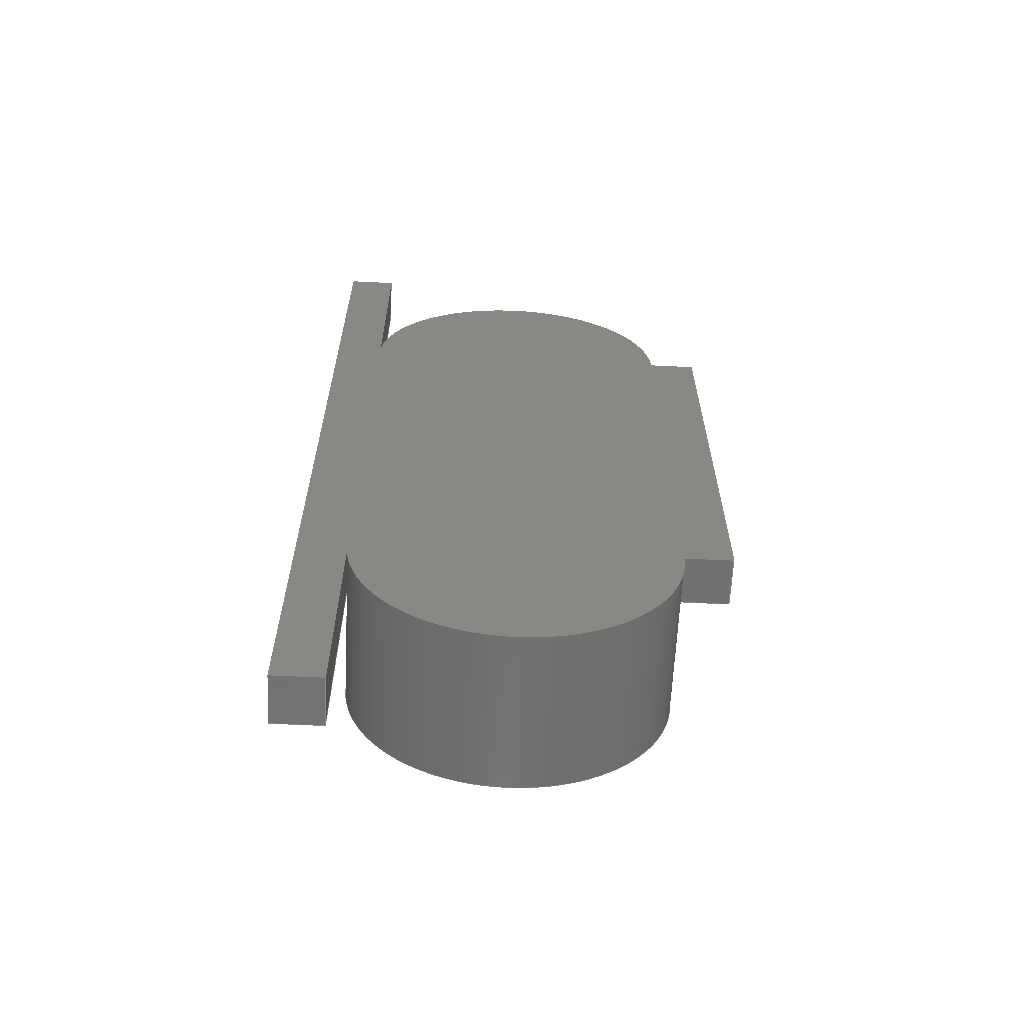
<metadata>
{"format":"step","ext":"step","renderer":"f3d","projection":"perspective","resolution":1024,"background":"white","views":[{"elev":-63.2,"azim":-2.8,"up":"+Y"}]}
</metadata>
<code>
ISO-10303-21;
DATA;
#1=MECHANICAL_DESIGN_GEOMETRIC_PRESENTATION_REPRESENTATION('',(#4),#472);
#2=SHAPE_REPRESENTATION_RELATIONSHIP('SRR','None',#479,#3);
#3=ADVANCED_BREP_SHAPE_REPRESENTATION('',(#5),#471);
#4=STYLED_ITEM('',(#488),#5);
#5=MANIFOLD_SOLID_BREP('Body1',#280);
#6=CYLINDRICAL_SURFACE('',#312,10);
#7=CYLINDRICAL_SURFACE('',#313,10);
#8=CIRCLE('',#304,10);
#9=CIRCLE('',#305,10);
#10=CIRCLE('',#310,10);
#11=CIRCLE('',#311,10);
#12=FACE_OUTER_BOUND('',#28,.T.);
#13=FACE_OUTER_BOUND('',#29,.T.);
#14=FACE_OUTER_BOUND('',#30,.T.);
#15=FACE_OUTER_BOUND('',#31,.T.);
#16=FACE_OUTER_BOUND('',#32,.T.);
#17=FACE_OUTER_BOUND('',#33,.T.);
#18=FACE_OUTER_BOUND('',#34,.T.);
#19=FACE_OUTER_BOUND('',#35,.T.);
#20=FACE_OUTER_BOUND('',#36,.T.);
#21=FACE_OUTER_BOUND('',#37,.T.);
#22=FACE_OUTER_BOUND('',#38,.T.);
#23=FACE_OUTER_BOUND('',#39,.T.);
#24=FACE_OUTER_BOUND('',#40,.T.);
#25=FACE_OUTER_BOUND('',#41,.T.);
#26=FACE_OUTER_BOUND('',#42,.T.);
#27=FACE_OUTER_BOUND('',#43,.T.);
#28=EDGE_LOOP('',(#174,#175,#176,#177));
#29=EDGE_LOOP('',(#178,#179,#180,#181));
#30=EDGE_LOOP('',(#182,#183,#184,#185));
#31=EDGE_LOOP('',(#186,#187,#188,#189));
#32=EDGE_LOOP('',(#190,#191,#192,#193));
#33=EDGE_LOOP('',(#194,#195,#196,#197));
#34=EDGE_LOOP('',(#198,#199,#200,#201));
#35=EDGE_LOOP('',(#202,#203,#204,#205));
#36=EDGE_LOOP('',(#206,#207,#208,#209));
#37=EDGE_LOOP('',(#210,#211,#212,#213,#214,#215,#216,#217,#218,#219));
#38=EDGE_LOOP('',(#220,#221,#222,#223,#224,#225));
#39=EDGE_LOOP('',(#226,#227,#228,#229));
#40=EDGE_LOOP('',(#230,#231,#232,#233));
#41=EDGE_LOOP('',(#234,#235,#236,#237));
#42=EDGE_LOOP('',(#238,#239,#240,#241,#242,#243));
#43=EDGE_LOOP('',(#244,#245,#246,#247,#248,#249));
#44=LINE('',#394,#78);
#45=LINE('',#396,#79);
#46=LINE('',#398,#80);
#47=LINE('',#399,#81);
#48=LINE('',#403,#82);
#49=LINE('',#405,#83);
#50=LINE('',#407,#84);
#51=LINE('',#408,#85);
#52=LINE('',#410,#86);
#53=LINE('',#411,#87);
#54=LINE('',#413,#88);
#55=LINE('',#416,#89);
#56=LINE('',#418,#90);
#57=LINE('',#419,#91);
#58=LINE('',#423,#92);
#59=LINE('',#425,#93);
#60=LINE('',#427,#94);
#61=LINE('',#428,#95);
#62=LINE('',#432,#96);
#63=LINE('',#434,#97);
#64=LINE('',#436,#98);
#65=LINE('',#437,#99);
#66=LINE('',#441,#100);
#67=LINE('',#442,#101);
#68=LINE('',#443,#102);
#69=LINE('',#446,#103);
#70=LINE('',#448,#104);
#71=LINE('',#449,#105);
#72=LINE('',#453,#106);
#73=LINE('',#455,#107);
#74=LINE('',#456,#108);
#75=LINE('',#460,#109);
#76=LINE('',#462,#110);
#77=LINE('',#463,#111);
#78=VECTOR('',#318,1);
#79=VECTOR('',#319,1);
#80=VECTOR('',#320,1);
#81=VECTOR('',#321,1);
#82=VECTOR('',#324,1);
#83=VECTOR('',#325,1);
#84=VECTOR('',#326,1);
#85=VECTOR('',#327,1);
#86=VECTOR('',#330,1);
#87=VECTOR('',#331,1);
#88=VECTOR('',#334,1);
#89=VECTOR('',#337,1);
#90=VECTOR('',#338,1);
#91=VECTOR('',#339,1);
#92=VECTOR('',#342,1);
#93=VECTOR('',#343,1);
#94=VECTOR('',#344,1);
#95=VECTOR('',#345,1);
#96=VECTOR('',#348,1);
#97=VECTOR('',#349,1);
#98=VECTOR('',#350,1);
#99=VECTOR('',#351,1);
#100=VECTOR('',#354,1);
#101=VECTOR('',#355,1);
#102=VECTOR('',#356,1);
#103=VECTOR('',#359,1);
#104=VECTOR('',#360,1);
#105=VECTOR('',#361,1);
#106=VECTOR('',#368,1);
#107=VECTOR('',#371,1);
#108=VECTOR('',#372,1);
#109=VECTOR('',#377,1);
#110=VECTOR('',#378,1);
#111=VECTOR('',#379,1);
#112=VERTEX_POINT('',#392);
#113=VERTEX_POINT('',#393);
#114=VERTEX_POINT('',#395);
#115=VERTEX_POINT('',#397);
#116=VERTEX_POINT('',#401);
#117=VERTEX_POINT('',#402);
#118=VERTEX_POINT('',#404);
#119=VERTEX_POINT('',#406);
#120=VERTEX_POINT('',#415);
#121=VERTEX_POINT('',#417);
#122=VERTEX_POINT('',#421);
#123=VERTEX_POINT('',#422);
#124=VERTEX_POINT('',#424);
#125=VERTEX_POINT('',#426);
#126=VERTEX_POINT('',#430);
#127=VERTEX_POINT('',#431);
#128=VERTEX_POINT('',#433);
#129=VERTEX_POINT('',#435);
#130=VERTEX_POINT('',#439);
#131=VERTEX_POINT('',#440);
#132=VERTEX_POINT('',#445);
#133=VERTEX_POINT('',#447);
#134=VERTEX_POINT('',#459);
#135=VERTEX_POINT('',#461);
#136=EDGE_CURVE('',#112,#113,#44,.T.);
#137=EDGE_CURVE('',#112,#114,#45,.T.);
#138=EDGE_CURVE('',#115,#114,#46,.T.);
#139=EDGE_CURVE('',#113,#115,#47,.T.);
#140=EDGE_CURVE('',#116,#117,#48,.T.);
#141=EDGE_CURVE('',#116,#118,#49,.T.);
#142=EDGE_CURVE('',#119,#118,#50,.T.);
#143=EDGE_CURVE('',#117,#119,#51,.T.);
#144=EDGE_CURVE('',#117,#112,#52,.T.);
#145=EDGE_CURVE('',#114,#119,#53,.T.);
#146=EDGE_CURVE('',#118,#115,#54,.T.);
#147=EDGE_CURVE('',#120,#112,#55,.T.);
#148=EDGE_CURVE('',#121,#120,#56,.T.);
#149=EDGE_CURVE('',#117,#121,#57,.T.);
#150=EDGE_CURVE('',#122,#123,#58,.T.);
#151=EDGE_CURVE('',#123,#124,#59,.T.);
#152=EDGE_CURVE('',#125,#124,#60,.T.);
#153=EDGE_CURVE('',#122,#125,#61,.T.);
#154=EDGE_CURVE('',#126,#127,#62,.T.);
#155=EDGE_CURVE('',#127,#128,#63,.T.);
#156=EDGE_CURVE('',#128,#129,#64,.T.);
#157=EDGE_CURVE('',#129,#126,#65,.T.);
#158=EDGE_CURVE('',#130,#131,#66,.T.);
#159=EDGE_CURVE('',#126,#130,#67,.T.);
#160=EDGE_CURVE('',#129,#131,#68,.T.);
#161=EDGE_CURVE('',#132,#125,#69,.T.);
#162=EDGE_CURVE('',#124,#133,#70,.T.);
#163=EDGE_CURVE('',#133,#132,#71,.T.);
#164=EDGE_CURVE('',#123,#113,#8,.T.);
#165=EDGE_CURVE('',#116,#131,#9,.T.);
#166=EDGE_CURVE('',#128,#133,#72,.T.);
#167=EDGE_CURVE('',#122,#130,#73,.T.);
#168=EDGE_CURVE('',#132,#127,#74,.T.);
#169=EDGE_CURVE('',#134,#130,#75,.T.);
#170=EDGE_CURVE('',#135,#134,#76,.T.);
#171=EDGE_CURVE('',#135,#122,#77,.T.);
#172=EDGE_CURVE('',#134,#121,#10,.T.);
#173=EDGE_CURVE('',#120,#135,#11,.T.);
#174=ORIENTED_EDGE('',*,*,#136,.F.);
#175=ORIENTED_EDGE('',*,*,#137,.T.);
#176=ORIENTED_EDGE('',*,*,#138,.F.);
#177=ORIENTED_EDGE('',*,*,#139,.F.);
#178=ORIENTED_EDGE('',*,*,#140,.F.);
#179=ORIENTED_EDGE('',*,*,#141,.T.);
#180=ORIENTED_EDGE('',*,*,#142,.F.);
#181=ORIENTED_EDGE('',*,*,#143,.F.);
#182=ORIENTED_EDGE('',*,*,#144,.F.);
#183=ORIENTED_EDGE('',*,*,#143,.T.);
#184=ORIENTED_EDGE('',*,*,#145,.F.);
#185=ORIENTED_EDGE('',*,*,#137,.F.);
#186=ORIENTED_EDGE('',*,*,#145,.T.);
#187=ORIENTED_EDGE('',*,*,#142,.T.);
#188=ORIENTED_EDGE('',*,*,#146,.T.);
#189=ORIENTED_EDGE('',*,*,#138,.T.);
#190=ORIENTED_EDGE('',*,*,#144,.T.);
#191=ORIENTED_EDGE('',*,*,#147,.F.);
#192=ORIENTED_EDGE('',*,*,#148,.F.);
#193=ORIENTED_EDGE('',*,*,#149,.F.);
#194=ORIENTED_EDGE('',*,*,#150,.T.);
#195=ORIENTED_EDGE('',*,*,#151,.T.);
#196=ORIENTED_EDGE('',*,*,#152,.F.);
#197=ORIENTED_EDGE('',*,*,#153,.F.);
#198=ORIENTED_EDGE('',*,*,#154,.T.);
#199=ORIENTED_EDGE('',*,*,#155,.T.);
#200=ORIENTED_EDGE('',*,*,#156,.T.);
#201=ORIENTED_EDGE('',*,*,#157,.T.);
#202=ORIENTED_EDGE('',*,*,#158,.F.);
#203=ORIENTED_EDGE('',*,*,#159,.F.);
#204=ORIENTED_EDGE('',*,*,#157,.F.);
#205=ORIENTED_EDGE('',*,*,#160,.T.);
#206=ORIENTED_EDGE('',*,*,#161,.T.);
#207=ORIENTED_EDGE('',*,*,#152,.T.);
#208=ORIENTED_EDGE('',*,*,#162,.T.);
#209=ORIENTED_EDGE('',*,*,#163,.T.);
#210=ORIENTED_EDGE('',*,*,#164,.T.);
#211=ORIENTED_EDGE('',*,*,#139,.T.);
#212=ORIENTED_EDGE('',*,*,#146,.F.);
#213=ORIENTED_EDGE('',*,*,#141,.F.);
#214=ORIENTED_EDGE('',*,*,#165,.T.);
#215=ORIENTED_EDGE('',*,*,#160,.F.);
#216=ORIENTED_EDGE('',*,*,#156,.F.);
#217=ORIENTED_EDGE('',*,*,#166,.T.);
#218=ORIENTED_EDGE('',*,*,#162,.F.);
#219=ORIENTED_EDGE('',*,*,#151,.F.);
#220=ORIENTED_EDGE('',*,*,#167,.F.);
#221=ORIENTED_EDGE('',*,*,#153,.T.);
#222=ORIENTED_EDGE('',*,*,#161,.F.);
#223=ORIENTED_EDGE('',*,*,#168,.T.);
#224=ORIENTED_EDGE('',*,*,#154,.F.);
#225=ORIENTED_EDGE('',*,*,#159,.T.);
#226=ORIENTED_EDGE('',*,*,#168,.F.);
#227=ORIENTED_EDGE('',*,*,#163,.F.);
#228=ORIENTED_EDGE('',*,*,#166,.F.);
#229=ORIENTED_EDGE('',*,*,#155,.F.);
#230=ORIENTED_EDGE('',*,*,#167,.T.);
#231=ORIENTED_EDGE('',*,*,#169,.F.);
#232=ORIENTED_EDGE('',*,*,#170,.F.);
#233=ORIENTED_EDGE('',*,*,#171,.T.);
#234=ORIENTED_EDGE('',*,*,#172,.T.);
#235=ORIENTED_EDGE('',*,*,#148,.T.);
#236=ORIENTED_EDGE('',*,*,#173,.T.);
#237=ORIENTED_EDGE('',*,*,#170,.T.);
#238=ORIENTED_EDGE('',*,*,#147,.T.);
#239=ORIENTED_EDGE('',*,*,#136,.T.);
#240=ORIENTED_EDGE('',*,*,#164,.F.);
#241=ORIENTED_EDGE('',*,*,#150,.F.);
#242=ORIENTED_EDGE('',*,*,#171,.F.);
#243=ORIENTED_EDGE('',*,*,#173,.F.);
#244=ORIENTED_EDGE('',*,*,#169,.T.);
#245=ORIENTED_EDGE('',*,*,#158,.T.);
#246=ORIENTED_EDGE('',*,*,#165,.F.);
#247=ORIENTED_EDGE('',*,*,#140,.T.);
#248=ORIENTED_EDGE('',*,*,#149,.T.);
#249=ORIENTED_EDGE('',*,*,#172,.F.);
#250=PLANE('',#294);
#251=PLANE('',#295);
#252=PLANE('',#296);
#253=PLANE('',#297);
#254=PLANE('',#298);
#255=PLANE('',#299);
#256=PLANE('',#300);
#257=PLANE('',#301);
#258=PLANE('',#302);
#259=PLANE('',#303);
#260=PLANE('',#306);
#261=PLANE('',#307);
#262=PLANE('',#308);
#263=PLANE('',#309);
#264=ADVANCED_FACE('',(#12),#250,.T.);
#265=ADVANCED_FACE('',(#13),#251,.T.);
#266=ADVANCED_FACE('',(#14),#252,.T.);
#267=ADVANCED_FACE('',(#15),#253,.T.);
#268=ADVANCED_FACE('',(#16),#254,.T.);
#269=ADVANCED_FACE('',(#17),#255,.T.);
#270=ADVANCED_FACE('',(#18),#256,.T.);
#271=ADVANCED_FACE('',(#19),#257,.T.);
#272=ADVANCED_FACE('',(#20),#258,.T.);
#273=ADVANCED_FACE('',(#21),#259,.T.);
#274=ADVANCED_FACE('',(#22),#260,.T.);
#275=ADVANCED_FACE('',(#23),#261,.T.);
#276=ADVANCED_FACE('',(#24),#262,.T.);
#277=ADVANCED_FACE('',(#25),#263,.F.);
#278=ADVANCED_FACE('',(#26),#6,.T.);
#279=ADVANCED_FACE('',(#27),#7,.T.);
#280=CLOSED_SHELL('',(#264,#265,#266,#267,#268,#269,#270,#271,#272,#273,
#274,#275,#276,#277,#278,#279));
#281=DERIVED_UNIT_ELEMENT(#283,1);
#282=DERIVED_UNIT_ELEMENT(#474,3);
#283=(
MASS_UNIT()
NAMED_UNIT(*)
SI_UNIT(.KILO.,.GRAM.)
);
#284=DERIVED_UNIT((#281,#282));
#285=MEASURE_REPRESENTATION_ITEM('density measure',
POSITIVE_RATIO_MEASURE(7850),#284);
#286=PROPERTY_DEFINITION_REPRESENTATION(#291,#288);
#287=PROPERTY_DEFINITION_REPRESENTATION(#292,#289);
#288=REPRESENTATION('material name',(#290),#471);
#289=REPRESENTATION('density',(#285),#471);
#290=DESCRIPTIVE_REPRESENTATION_ITEM('Steel','Steel');
#291=PROPERTY_DEFINITION('material property','material name',#481);
#292=PROPERTY_DEFINITION('material property','density of part',#481);
#293=AXIS2_PLACEMENT_3D('placement',#390,#314,#315);
#294=AXIS2_PLACEMENT_3D('',#391,#316,#317);
#295=AXIS2_PLACEMENT_3D('',#400,#322,#323);
#296=AXIS2_PLACEMENT_3D('',#409,#328,#329);
#297=AXIS2_PLACEMENT_3D('',#412,#332,#333);
#298=AXIS2_PLACEMENT_3D('',#414,#335,#336);
#299=AXIS2_PLACEMENT_3D('',#420,#340,#341);
#300=AXIS2_PLACEMENT_3D('',#429,#346,#347);
#301=AXIS2_PLACEMENT_3D('',#438,#352,#353);
#302=AXIS2_PLACEMENT_3D('',#444,#357,#358);
#303=AXIS2_PLACEMENT_3D('',#450,#362,#363);
#304=AXIS2_PLACEMENT_3D('',#451,#364,#365);
#305=AXIS2_PLACEMENT_3D('',#452,#366,#367);
#306=AXIS2_PLACEMENT_3D('',#454,#369,#370);
#307=AXIS2_PLACEMENT_3D('',#457,#373,#374);
#308=AXIS2_PLACEMENT_3D('',#458,#375,#376);
#309=AXIS2_PLACEMENT_3D('',#464,#380,#381);
#310=AXIS2_PLACEMENT_3D('',#465,#382,#383);
#311=AXIS2_PLACEMENT_3D('',#466,#384,#385);
#312=AXIS2_PLACEMENT_3D('',#467,#386,#387);
#313=AXIS2_PLACEMENT_3D('',#468,#388,#389);
#314=DIRECTION('axis',(0,0,1));
#315=DIRECTION('refdir',(1,0,0));
#316=DIRECTION('center_axis',(0,-1,0));
#317=DIRECTION('ref_axis',(0,0,-1));
#318=DIRECTION('',(0,0,1));
#319=DIRECTION('',(1,0,0));
#320=DIRECTION('',(0,0,-1));
#321=DIRECTION('',(1,0,0));
#322=DIRECTION('center_axis',(0,1,0));
#323=DIRECTION('ref_axis',(0,0,1));
#324=DIRECTION('',(0,0,-1));
#325=DIRECTION('',(1,0,0));
#326=DIRECTION('',(0,0,1));
#327=DIRECTION('',(1,0,0));
#328=DIRECTION('center_axis',(0,0,-1));
#329=DIRECTION('ref_axis',(0,1,0));
#330=DIRECTION('',(0,-1,0));
#331=DIRECTION('',(0,1,0));
#332=DIRECTION('center_axis',(1,0,0));
#333=DIRECTION('ref_axis',(0,0,-1));
#334=DIRECTION('',(0,-1,0));
#335=DIRECTION('center_axis',(1,0,0));
#336=DIRECTION('ref_axis',(0,1,0));
#337=DIRECTION('',(0,0,1));
#338=DIRECTION('',(0,-1,0));
#339=DIRECTION('',(0,0,-1));
#340=DIRECTION('center_axis',(1,0,0));
#341=DIRECTION('ref_axis',(0,0,1));
#342=DIRECTION('',(0,0,1));
#343=DIRECTION('',(0,-1,0));
#344=DIRECTION('',(0,0,1));
#345=DIRECTION('',(0,-1,0));
#346=DIRECTION('center_axis',(0,1,0));
#347=DIRECTION('ref_axis',(0,0,1));
#348=DIRECTION('',(-1,0,0));
#349=DIRECTION('',(0,0,1));
#350=DIRECTION('',(1,0,0));
#351=DIRECTION('',(0,0,-1));
#352=DIRECTION('center_axis',(1,0,0));
#353=DIRECTION('ref_axis',(0,0,1));
#354=DIRECTION('',(0,0,1));
#355=DIRECTION('',(0,-1,0));
#356=DIRECTION('',(0,-1,0));
#357=DIRECTION('center_axis',(0,-1,0));
#358=DIRECTION('ref_axis',(0,0,-1));
#359=DIRECTION('',(1,0,0));
#360=DIRECTION('',(-1,0,0));
#361=DIRECTION('',(0,0,-1));
#362=DIRECTION('center_axis',(0,0,1));
#363=DIRECTION('ref_axis',(1,0,0));
#364=DIRECTION('center_axis',(0,0,1));
#365=DIRECTION('ref_axis',(1,0,0));
#366=DIRECTION('center_axis',(0,0,1));
#367=DIRECTION('ref_axis',(1,0,0));
#368=DIRECTION('',(0,-1,0));
#369=DIRECTION('center_axis',(0,0,-1));
#370=DIRECTION('ref_axis',(0,-1,0));
#371=DIRECTION('',(0,1,0));
#372=DIRECTION('',(0,1,0));
#373=DIRECTION('center_axis',(-1,0,0));
#374=DIRECTION('ref_axis',(0,0,1));
#375=DIRECTION('center_axis',(-1,0,0));
#376=DIRECTION('ref_axis',(0,-1,0));
#377=DIRECTION('',(0,0,1));
#378=DIRECTION('',(0,1,0));
#379=DIRECTION('',(0,0,1));
#380=DIRECTION('center_axis',(0,0,1));
#381=DIRECTION('ref_axis',(1,0,0));
#382=DIRECTION('center_axis',(0,0,-1));
#383=DIRECTION('ref_axis',(1,0,0));
#384=DIRECTION('center_axis',(0,0,-1));
#385=DIRECTION('ref_axis',(1,0,0));
#386=DIRECTION('center_axis',(0,0,1));
#387=DIRECTION('ref_axis',(1,0,0));
#388=DIRECTION('center_axis',(0,0,1));
#389=DIRECTION('ref_axis',(1,0,0));
#390=CARTESIAN_POINT('',(0,0,0));
#391=CARTESIAN_POINT('Origin',(20,-15,5));
#392=CARTESIAN_POINT('',(20,-15,2));
#393=CARTESIAN_POINT('',(20,-15,5));
#394=CARTESIAN_POINT('',(20,-15,0));
#395=CARTESIAN_POINT('',(23,-15,2));
#396=CARTESIAN_POINT('',(20,-15,2));
#397=CARTESIAN_POINT('',(23,-15,5));
#398=CARTESIAN_POINT('',(23,-15,2));
#399=CARTESIAN_POINT('',(20,-15,5));
#400=CARTESIAN_POINT('Origin',(20,15,2));
#401=CARTESIAN_POINT('',(20,15,5));
#402=CARTESIAN_POINT('',(20,15,2));
#403=CARTESIAN_POINT('',(20,15,0));
#404=CARTESIAN_POINT('',(23,15,5));
#405=CARTESIAN_POINT('',(20,15,5));
#406=CARTESIAN_POINT('',(23,15,2));
#407=CARTESIAN_POINT('',(23,15,5));
#408=CARTESIAN_POINT('',(20,15,2));
#409=CARTESIAN_POINT('Origin',(20,-15,2));
#410=CARTESIAN_POINT('',(20,-15,2));
#411=CARTESIAN_POINT('',(23,15,2));
#412=CARTESIAN_POINT('Origin',(23,0,3.5));
#413=CARTESIAN_POINT('',(23,-15,5));
#414=CARTESIAN_POINT('Origin',(20,-15,0));
#415=CARTESIAN_POINT('',(20,-15,-5));
#416=CARTESIAN_POINT('',(20,-15,0));
#417=CARTESIAN_POINT('',(20,15,-5));
#418=CARTESIAN_POINT('',(20,-15,-5));
#419=CARTESIAN_POINT('',(20,15,0));
#420=CARTESIAN_POINT('Origin',(0,-15,2));
#421=CARTESIAN_POINT('',(0,-15,2));
#422=CARTESIAN_POINT('',(0,-15,5));
#423=CARTESIAN_POINT('',(0,-15,0));
#424=CARTESIAN_POINT('',(0,-30,5));
#425=CARTESIAN_POINT('',(0,-15,5));
#426=CARTESIAN_POINT('',(0,-30,2));
#427=CARTESIAN_POINT('',(0,-30,5));
#428=CARTESIAN_POINT('',(0,-15,2));
#429=CARTESIAN_POINT('Origin',(-1.5,30,3.5));
#430=CARTESIAN_POINT('',(0,30,2));
#431=CARTESIAN_POINT('',(-3,30,2));
#432=CARTESIAN_POINT('',(0,30,2));
#433=CARTESIAN_POINT('',(-3,30,5));
#434=CARTESIAN_POINT('',(-3,30,2));
#435=CARTESIAN_POINT('',(0,30,5));
#436=CARTESIAN_POINT('',(-3,30,5));
#437=CARTESIAN_POINT('',(0,30,5));
#438=CARTESIAN_POINT('Origin',(0,-15,2));
#439=CARTESIAN_POINT('',(0,15,2));
#440=CARTESIAN_POINT('',(0,15,5));
#441=CARTESIAN_POINT('',(0,15,0));
#442=CARTESIAN_POINT('',(0,-15,2));
#443=CARTESIAN_POINT('',(0,-15,5));
#444=CARTESIAN_POINT('Origin',(-1.5,-30,3.5));
#445=CARTESIAN_POINT('',(-3,-30,2));
#446=CARTESIAN_POINT('',(0,-30,2));
#447=CARTESIAN_POINT('',(-3,-30,5));
#448=CARTESIAN_POINT('',(-3,-30,5));
#449=CARTESIAN_POINT('',(-3,-30,2));
#450=CARTESIAN_POINT('Origin',(10,0,5));
#451=CARTESIAN_POINT('Origin',(10,-15,5));
#452=CARTESIAN_POINT('Origin',(10,15,5));
#453=CARTESIAN_POINT('',(-3,-15,5));
#454=CARTESIAN_POINT('Origin',(0,15,2));
#455=CARTESIAN_POINT('',(0,15,2));
#456=CARTESIAN_POINT('',(-3,-15,2));
#457=CARTESIAN_POINT('Origin',(-3,0,3.5));
#458=CARTESIAN_POINT('Origin',(0,15,0));
#459=CARTESIAN_POINT('',(0,15,-5));
#460=CARTESIAN_POINT('',(0,15,0));
#461=CARTESIAN_POINT('',(0,-15,-5));
#462=CARTESIAN_POINT('',(0,0,-5));
#463=CARTESIAN_POINT('',(0,-15,0));
#464=CARTESIAN_POINT('Origin',(10,0,-5));
#465=CARTESIAN_POINT('Origin',(10,15,-5));
#466=CARTESIAN_POINT('Origin',(10,-15,-5));
#467=CARTESIAN_POINT('Origin',(10,-15,0));
#468=CARTESIAN_POINT('Origin',(10,15,0));
#469=UNCERTAINTY_MEASURE_WITH_UNIT(LENGTH_MEASURE(0.001),#473,
'DISTANCE_ACCURACY_VALUE',
'Maximum model space distance between geometric entities at asserted c
onnectivities');
#470=UNCERTAINTY_MEASURE_WITH_UNIT(LENGTH_MEASURE(0.001),#473,
'DISTANCE_ACCURACY_VALUE',
'Maximum model space distance between geometric entities at asserted c
onnectivities');
#471=(
GEOMETRIC_REPRESENTATION_CONTEXT(3)
GLOBAL_UNCERTAINTY_ASSIGNED_CONTEXT((#469))
GLOBAL_UNIT_ASSIGNED_CONTEXT((#473,#475,#476))
REPRESENTATION_CONTEXT('','3D')
);
#472=(
GEOMETRIC_REPRESENTATION_CONTEXT(3)
GLOBAL_UNCERTAINTY_ASSIGNED_CONTEXT((#470))
GLOBAL_UNIT_ASSIGNED_CONTEXT((#473,#475,#476))
REPRESENTATION_CONTEXT('','3D')
);
#473=(
LENGTH_UNIT()
NAMED_UNIT(*)
SI_UNIT(.CENTI.,.METRE.)
);
#474=(
LENGTH_UNIT()
NAMED_UNIT(*)
SI_UNIT($,.METRE.)
);
#475=(
NAMED_UNIT(*)
PLANE_ANGLE_UNIT()
SI_UNIT($,.RADIAN.)
);
#476=(
NAMED_UNIT(*)
SI_UNIT($,.STERADIAN.)
SOLID_ANGLE_UNIT()
);
#477=SHAPE_DEFINITION_REPRESENTATION(#478,#479);
#478=PRODUCT_DEFINITION_SHAPE('',$,#481);
#479=SHAPE_REPRESENTATION('',(#293),#471);
#480=PRODUCT_DEFINITION_CONTEXT('part definition',#485,'design');
#481=PRODUCT_DEFINITION('Untitled','Untitled',#482,#480);
#482=PRODUCT_DEFINITION_FORMATION('',$,#487);
#483=PRODUCT_RELATED_PRODUCT_CATEGORY('Untitled','Untitled',(#487));
#484=APPLICATION_PROTOCOL_DEFINITION('international standard',
'automotive_design',2009,#485);
#485=APPLICATION_CONTEXT(
'Core Data for Automotive Mechanical Design Process');
#486=PRODUCT_CONTEXT('part definition',#485,'mechanical');
#487=PRODUCT('Untitled','Untitled',$,(#486));
#488=PRESENTATION_STYLE_ASSIGNMENT((#489));
#489=SURFACE_STYLE_USAGE(.BOTH.,#490);
#490=SURFACE_SIDE_STYLE('',(#491));
#491=SURFACE_STYLE_FILL_AREA(#492);
#492=FILL_AREA_STYLE('Steel - Satin',(#493));
#493=FILL_AREA_STYLE_COLOUR('Steel - Satin',#494);
#494=COLOUR_RGB('Steel - Satin',0.6275,0.6275,0.6275);
ENDSEC;
END-ISO-10303-21;

</code>
